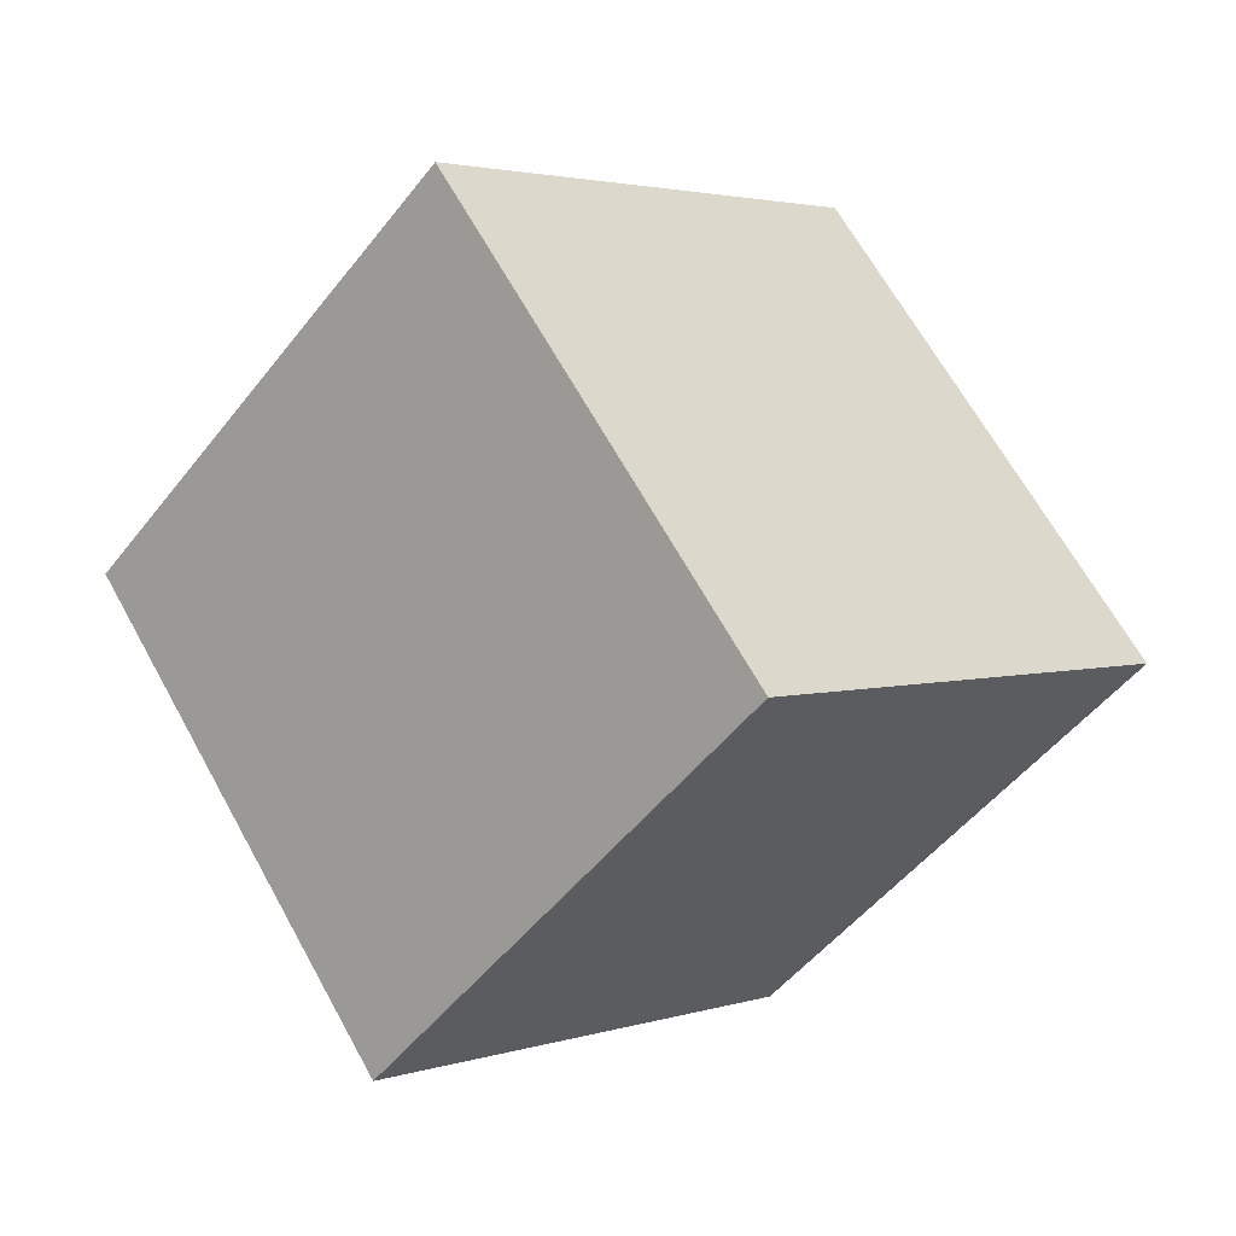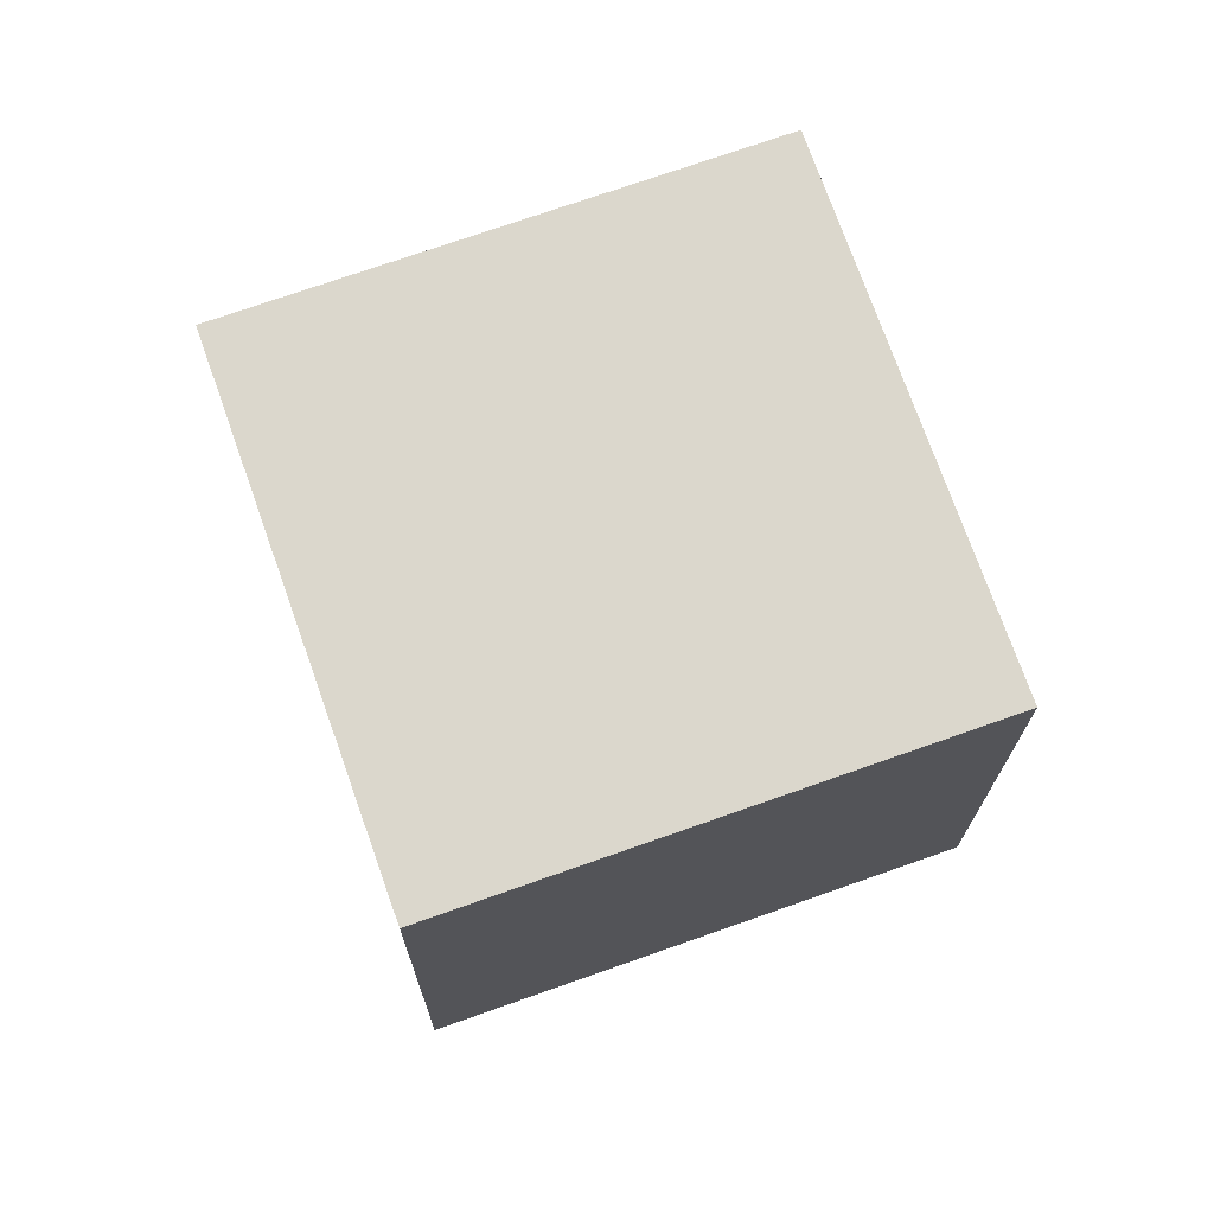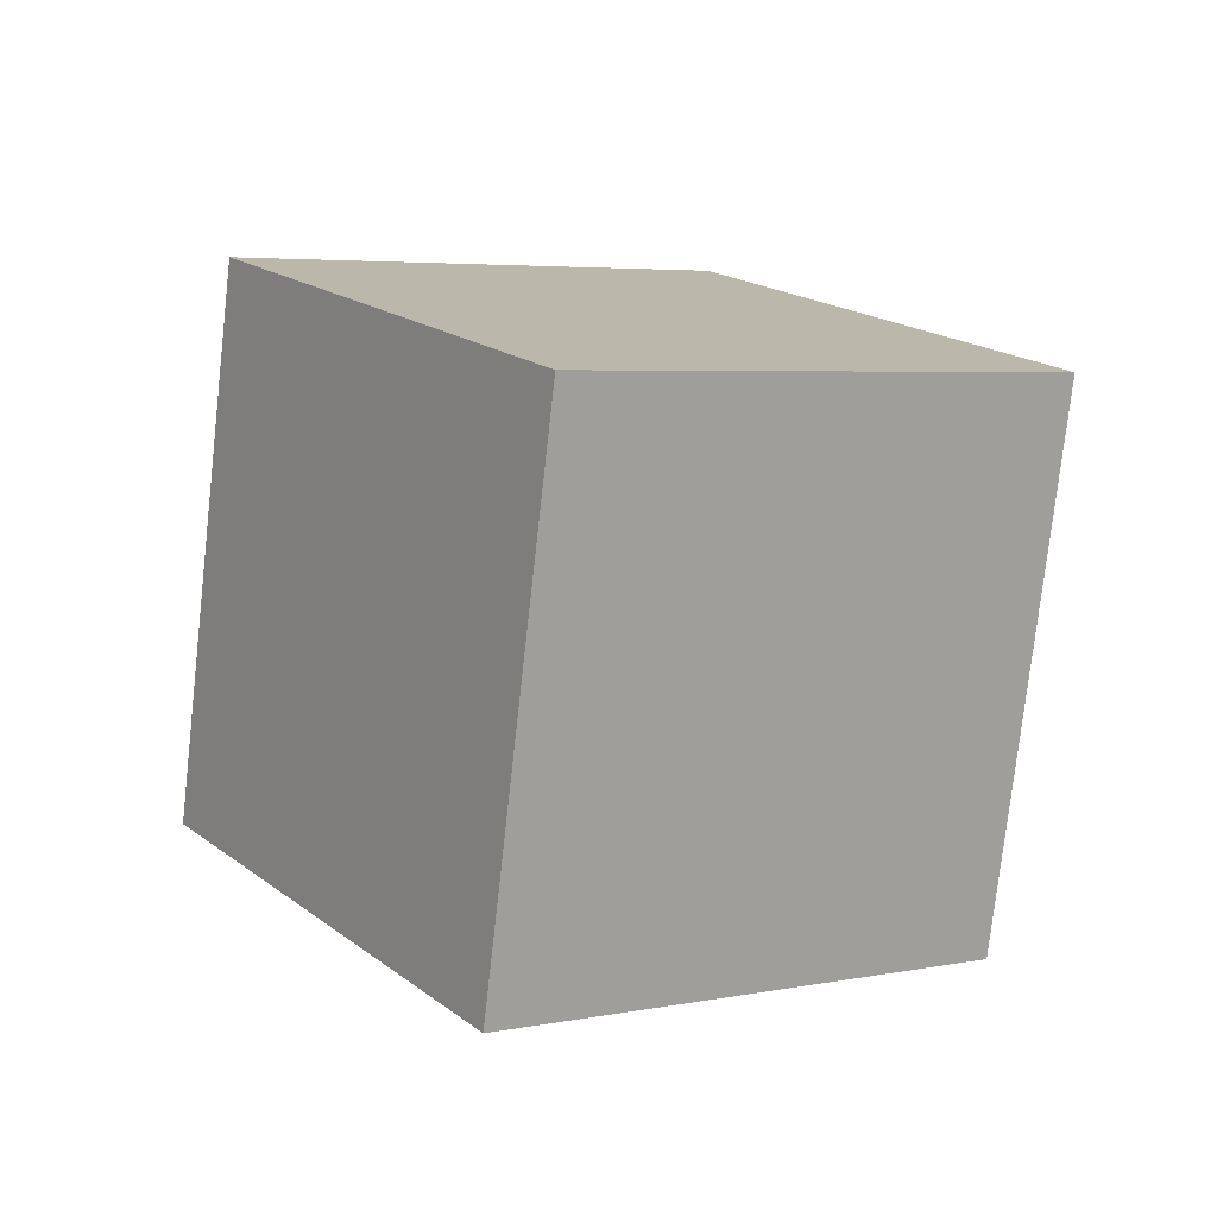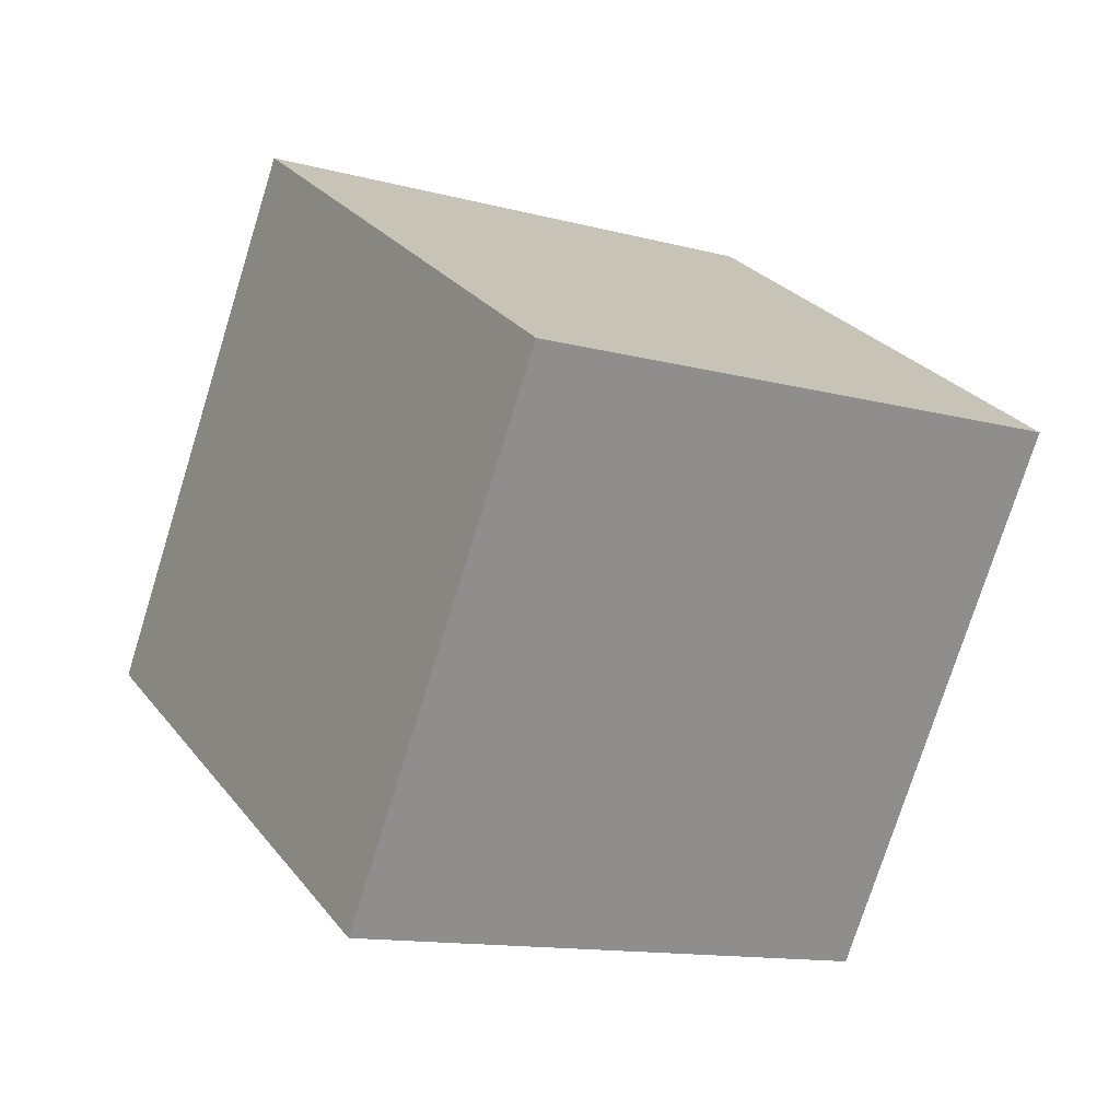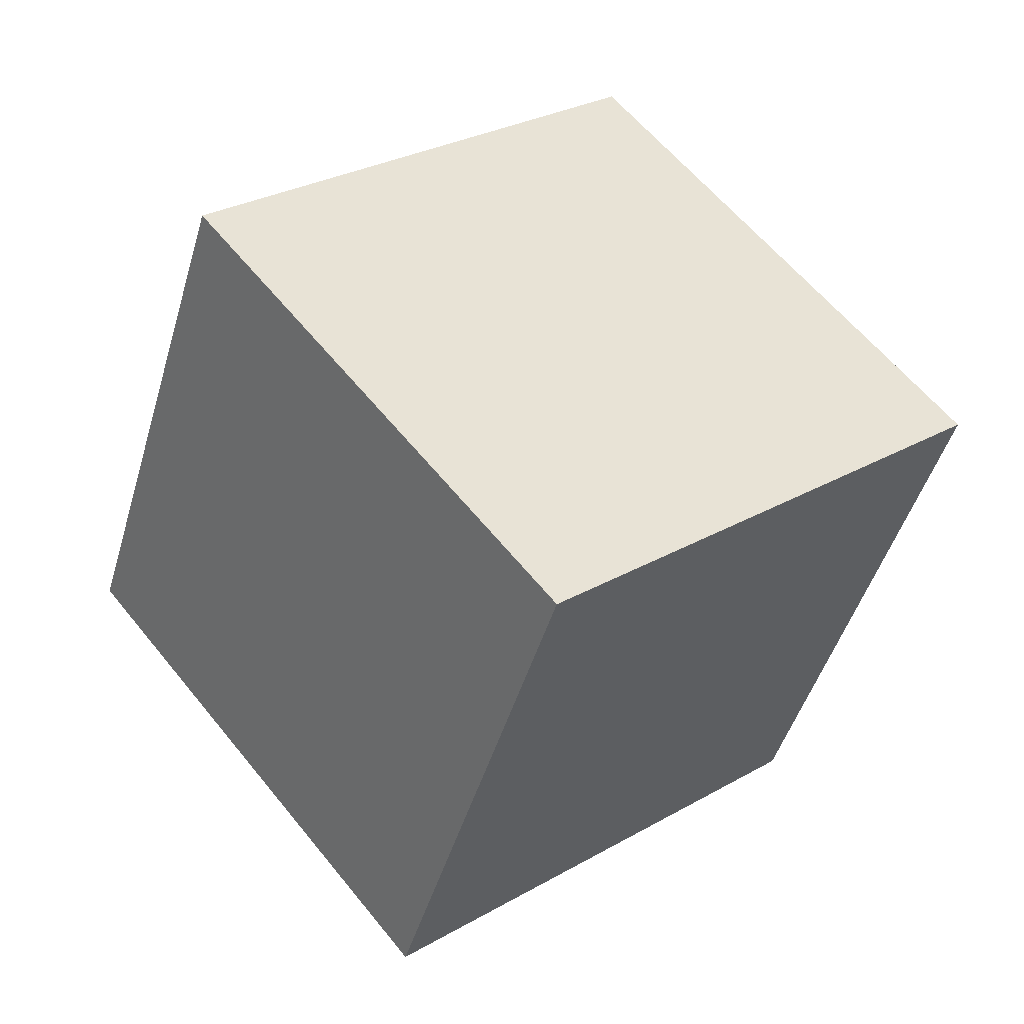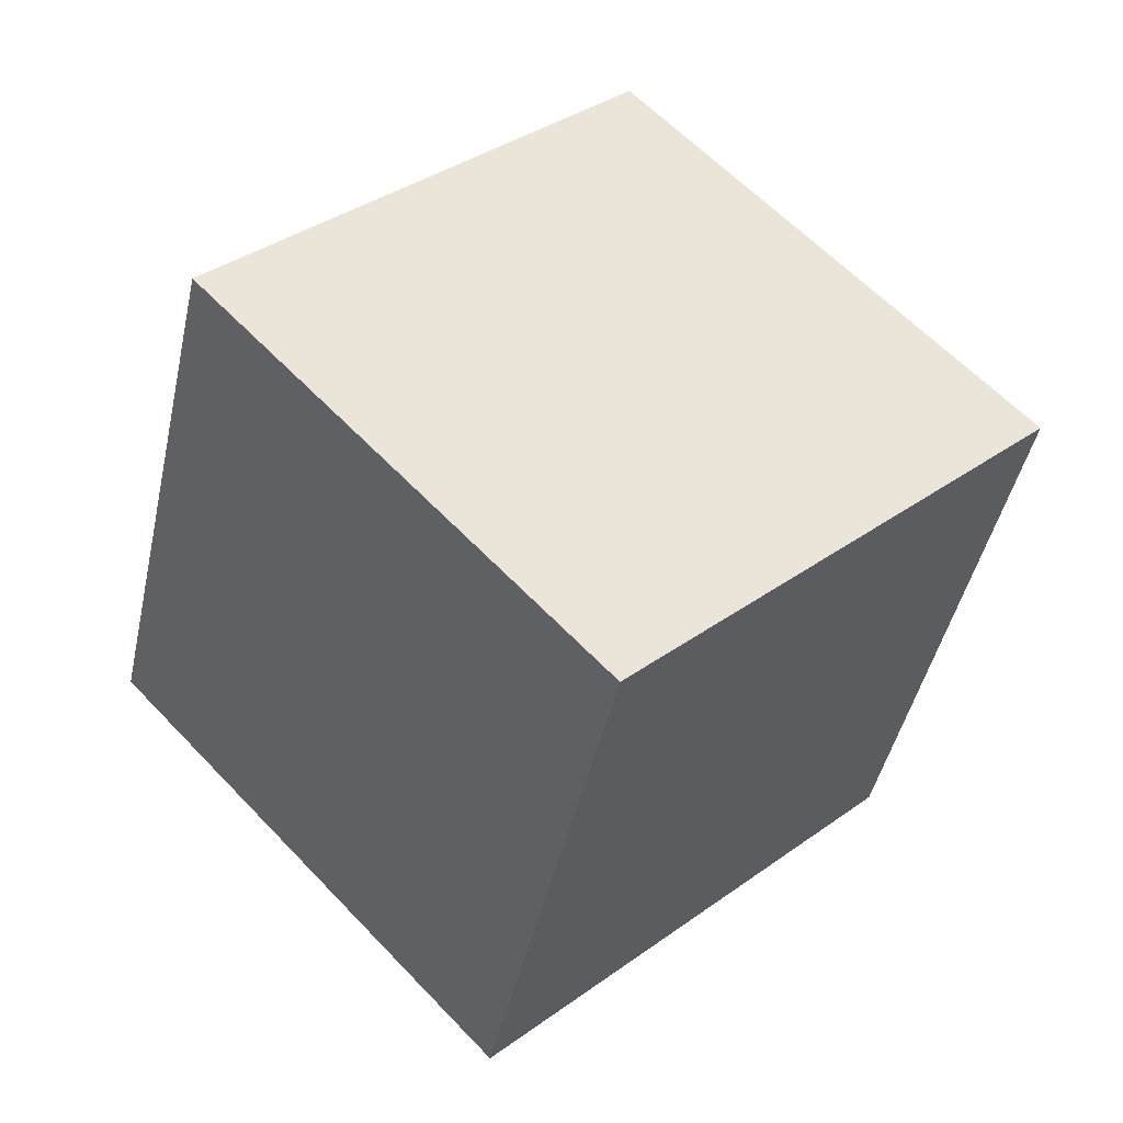
<metadata>
{"format":"obj","ext":"obj","renderer":"f3d","projection":"perspective","resolution":1024,"background":"white","views":[{"elev":45.3,"azim":-38.6,"up":"+Z"},{"elev":-47.5,"azim":91.5,"up":"+Z"},{"elev":-59.6,"azim":164.8,"up":"+Z"},{"elev":23.6,"azim":-87.0,"up":"+Y"},{"elev":55.7,"azim":-97.1,"up":"+Y"},{"elev":32.0,"azim":-13.9,"up":"+Y"}]}
</metadata>
<code>
v  1.668  2.151  1.095
v  1.526  1.204  0.8061
v  2.019  0.8826  1.615
v  2.161  1.83  1.904
v  0.809  2.123  1.608
v  0.6672  1.176  1.319
v  1.161  0.855  2.128
v  1.302  1.802  2.417
f 3 1 2
f 5 7 6
f 1 3 4
f 1 6 2
f 7 5 8
f 2 7 3
f 6 1 5
f 3 8 4
f 7 2 6
f 1 8 5
f 8 3 7
f 8 1 4

</code>
